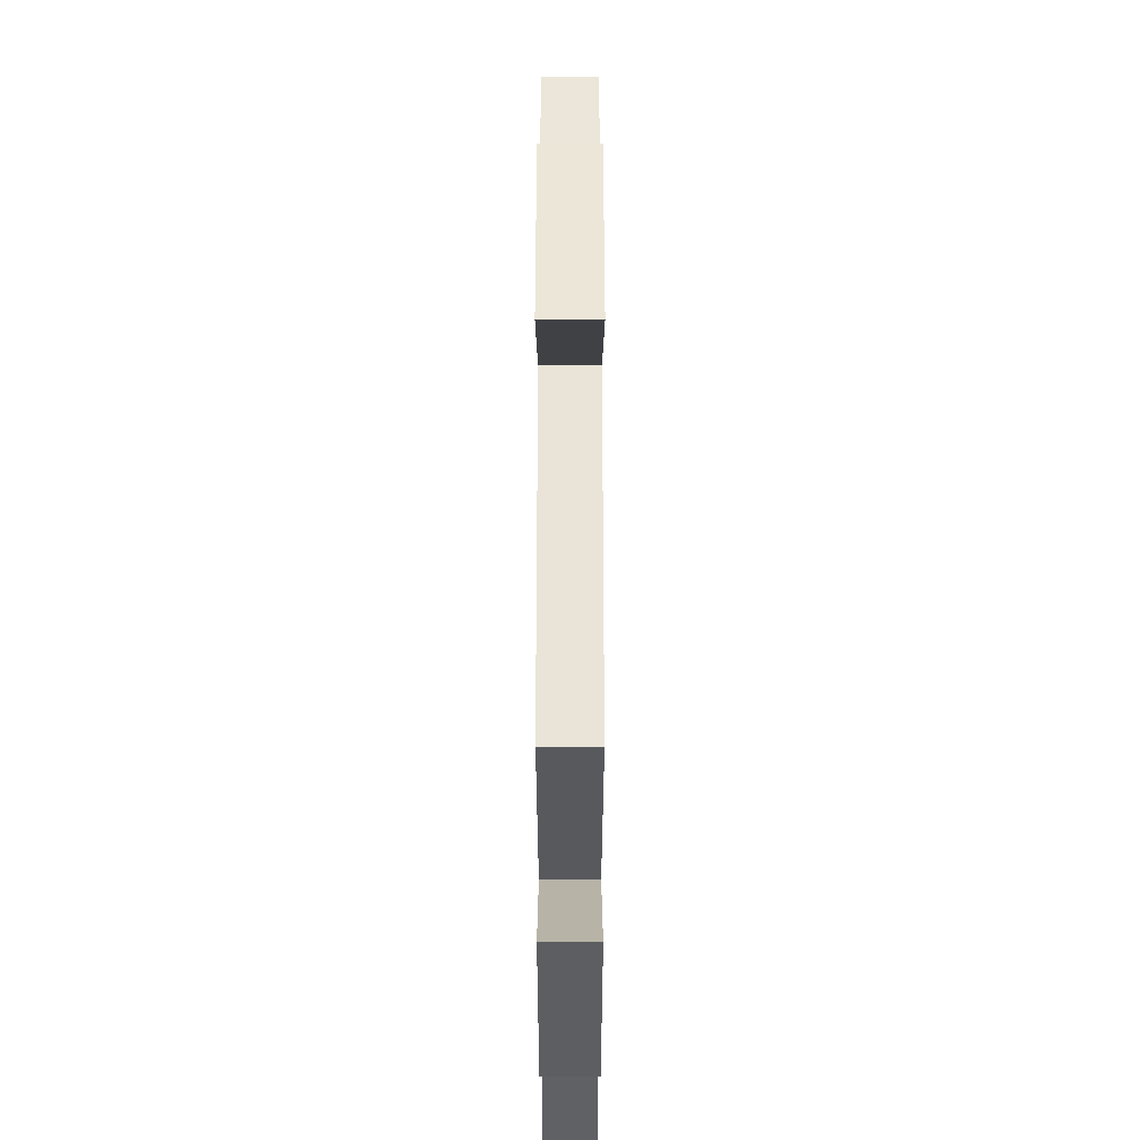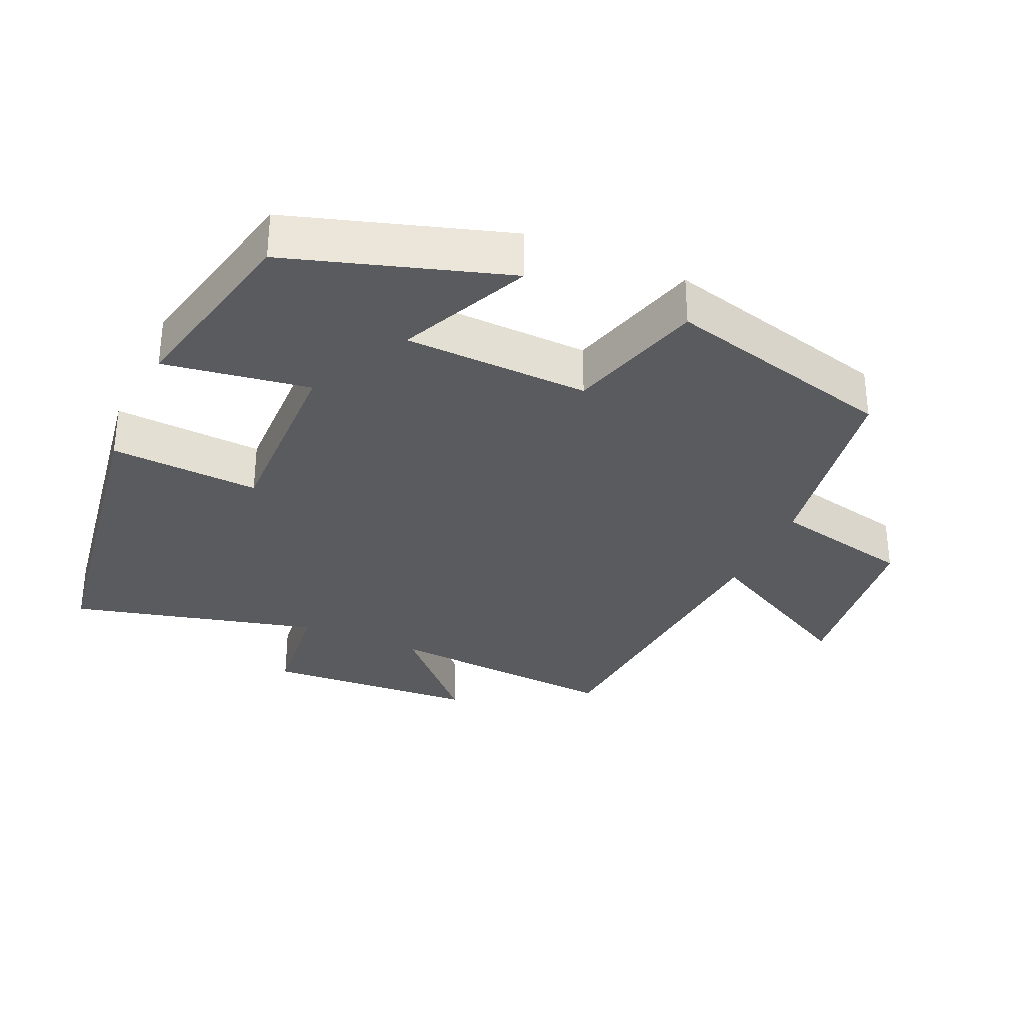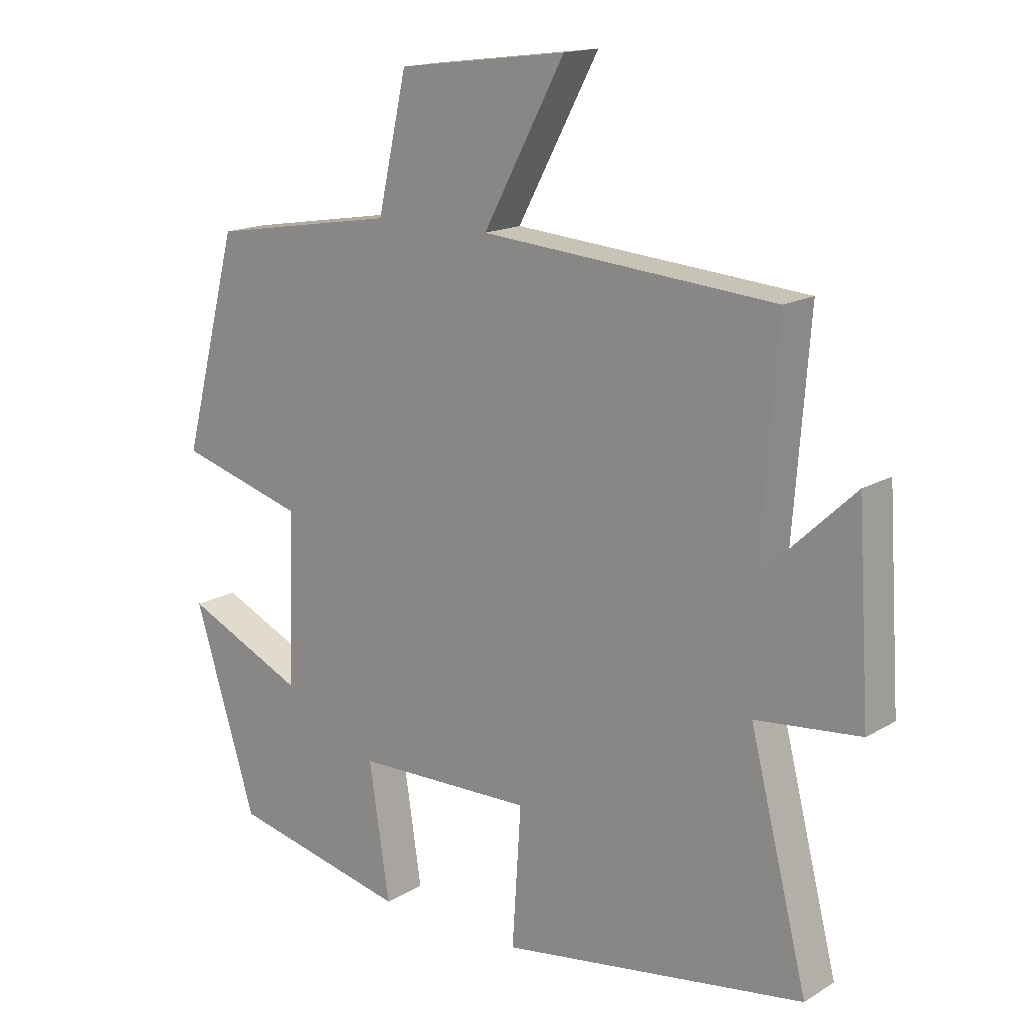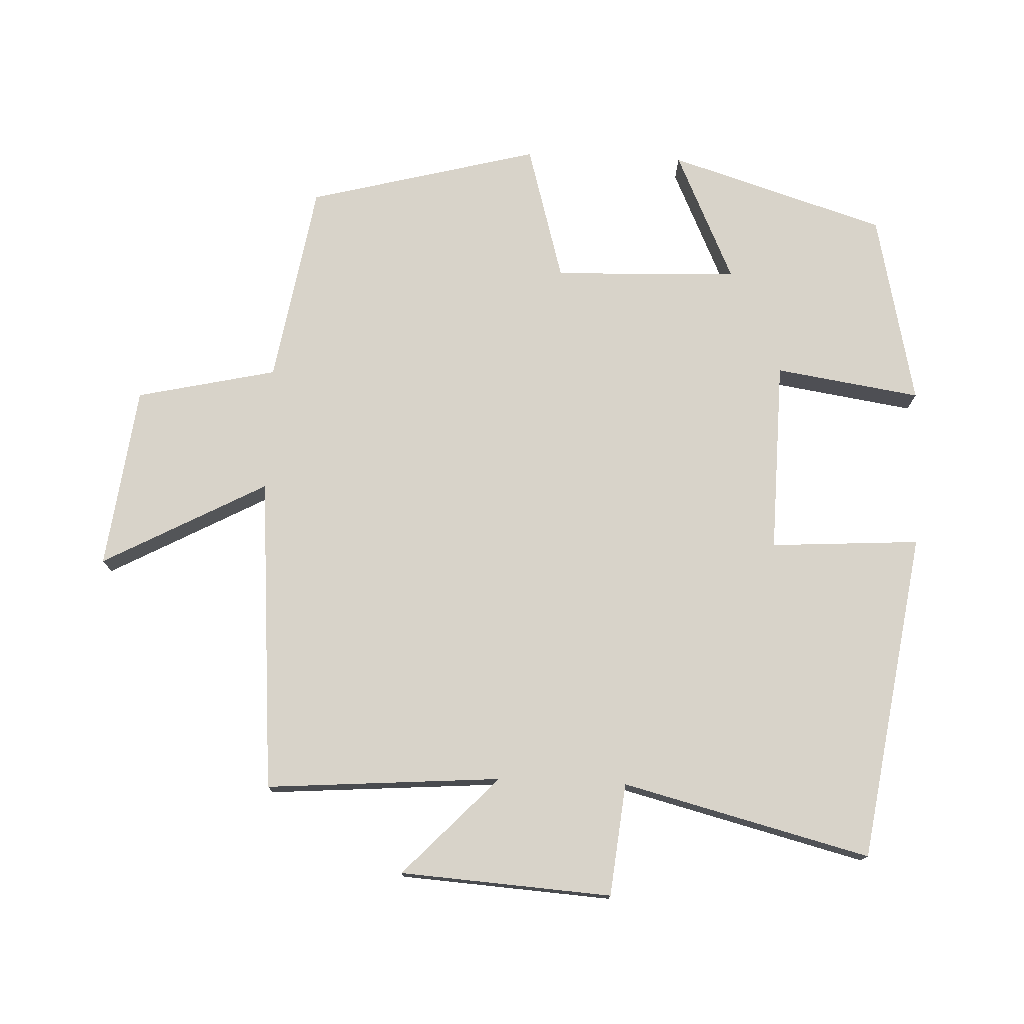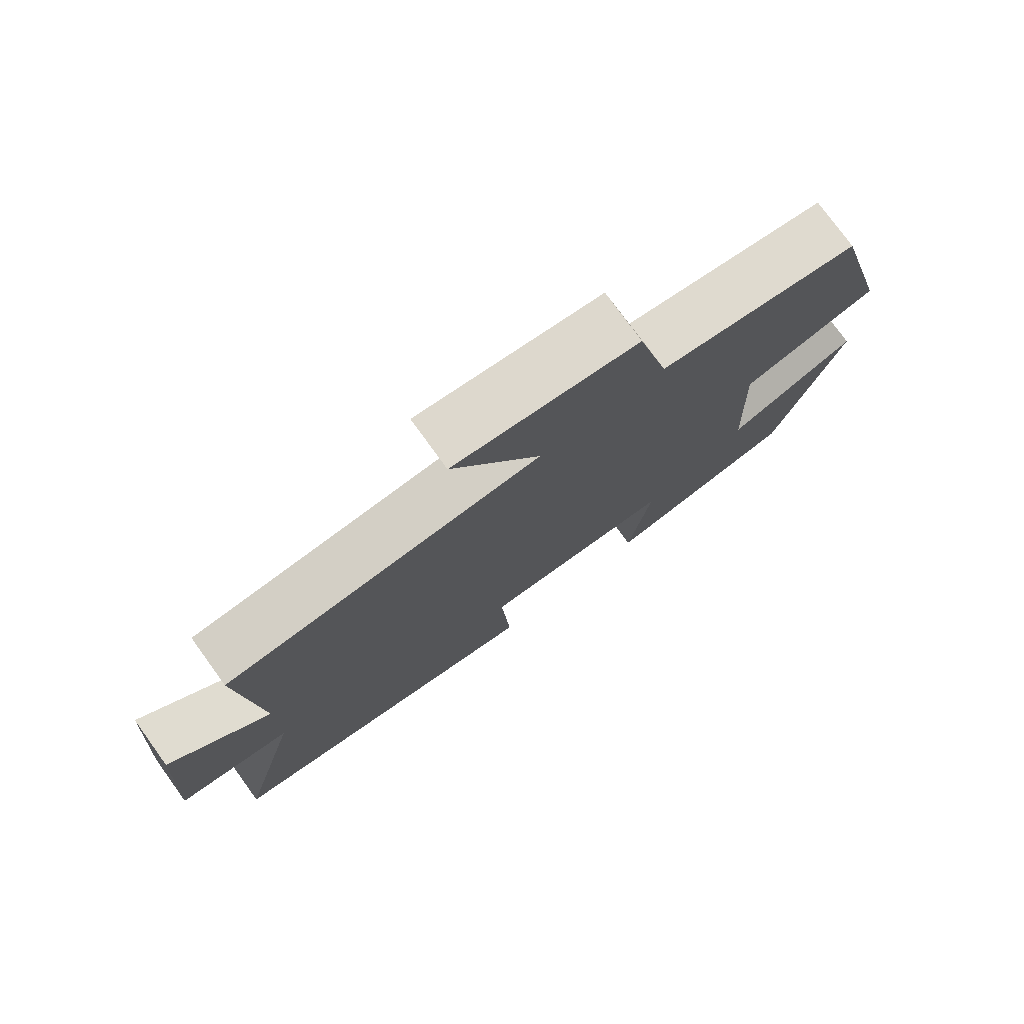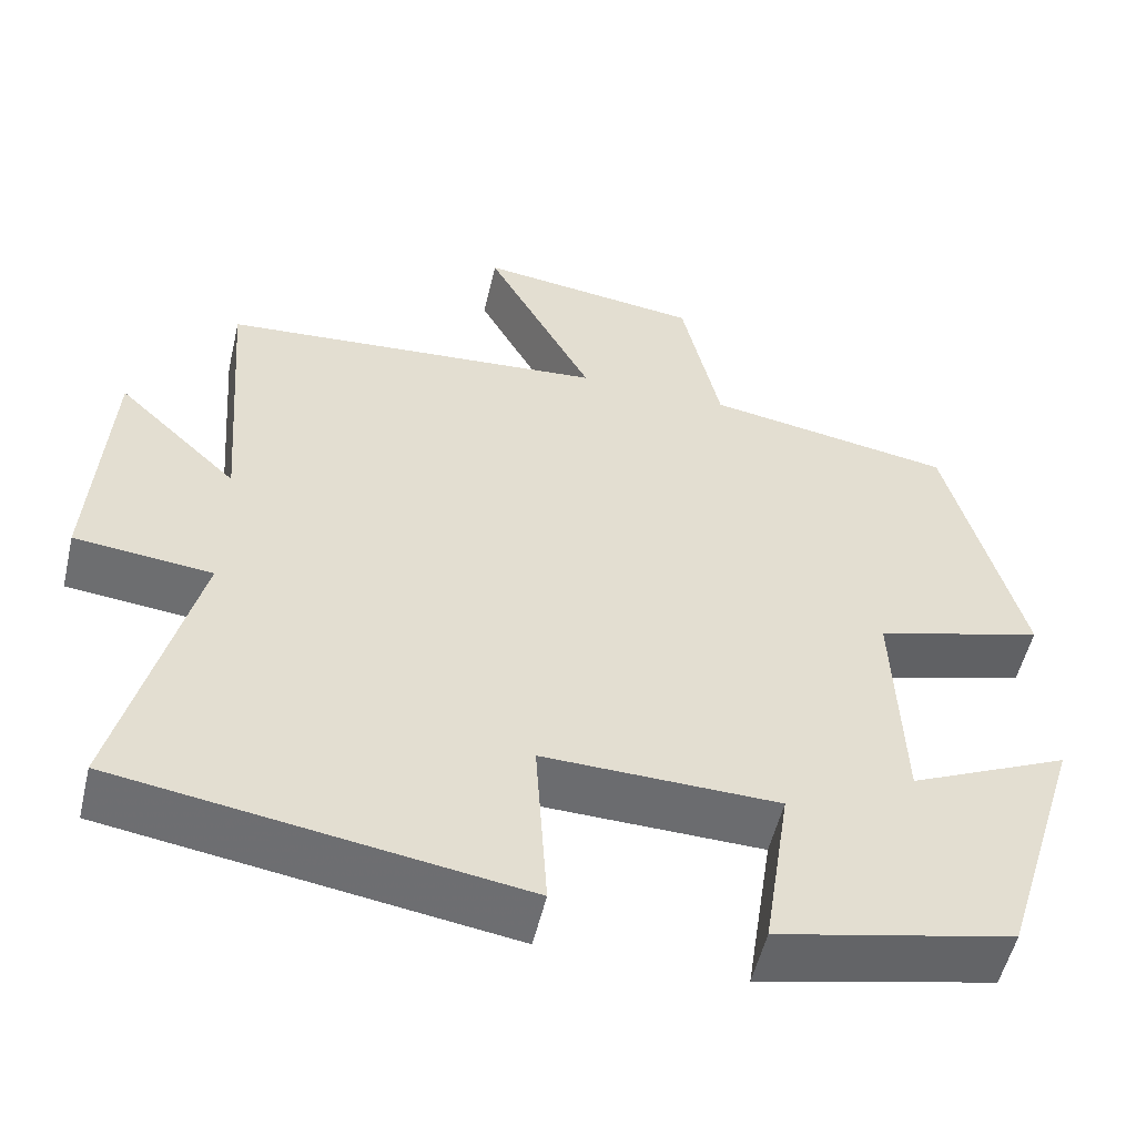
<metadata>
{"format":"obj","ext":"obj","renderer":"f3d","projection":"perspective","resolution":1024,"background":"white","views":[{"elev":56.4,"azim":90.0,"up":"+Z"},{"elev":-32.0,"azim":-114.0,"up":"+Y"},{"elev":16.0,"azim":39.5,"up":"+Z"},{"elev":76.0,"azim":92.4,"up":"+Y"},{"elev":77.1,"azim":144.1,"up":"+Z"},{"elev":-53.6,"azim":166.8,"up":"+Z"}]}
</metadata>
<code>
v 0.591 0.07 -0.427
v 0.112 0.07 -0.5
v 0.126 0.07 -0.283
v -0.154 0.07 -0.289
v -0.122 0.07 -0.5
v -0.402 0.07 -0.438
v -0.5 0.07 -0.123
v -0.31 0.07 -0.21
v -0.3 0.07 0.058
v -0.5 0.07 0.115
v -0.412 0.07 0.451
v -0.118 0.07 0.5
v -0.072 0.07 0.704
v 0.194 0.07 0.738
v 0.066 0.07 0.5
v 0.526 0.07 0.463
v 0.5 0.07 0.121
v 0.644 0.07 0.258
v 0.664 0.07 -0.05
v 0.5 0.07 -0.067
v 0.591 0 -0.427
v 0.112 0 -0.5
v 0.126 0 -0.283
v -0.154 0 -0.289
v -0.122 0 -0.5
v -0.402 0 -0.438
v -0.5 0 -0.123
v -0.31 0 -0.21
v -0.3 0 0.058
v -0.5 0 0.115
v -0.412 0 0.451
v -0.118 0 0.5
v -0.072 0 0.704
v 0.194 0 0.738
v 0.066 0 0.5
v 0.526 0 0.463
v 0.5 0 0.121
v 0.644 0 0.258
v 0.664 0 -0.05
v 0.5 0 -0.067
f 17 18 19 20
f 15 16 17
f 15 17 20
f 12 13 14 15
f 9 10 11 12
f 8 9 12 15
f 5 6 7 8
f 4 5 8
f 3 4 8 15
f 20 1 2 3
f 3 15 20
f 40 39 38 37
f 37 36 35
f 40 37 35
f 35 34 33 32
f 32 31 30 29
f 35 32 29 28
f 28 27 26 25
f 28 25 24
f 35 28 24 23
f 23 22 21 40
f 40 35 23
f 1 21 22 2
f 2 22 23 3
f 3 23 24 4
f 4 24 25 5
f 5 25 26 6
f 6 26 27 7
f 7 27 28 8
f 8 28 29 9
f 9 29 30 10
f 10 30 31 11
f 11 31 32 12
f 12 32 33 13
f 13 33 34 14
f 14 34 35 15
f 15 35 36 16
f 16 36 37 17
f 17 37 38 18
f 18 38 39 19
f 19 39 40 20
f 20 40 21 1

</code>
